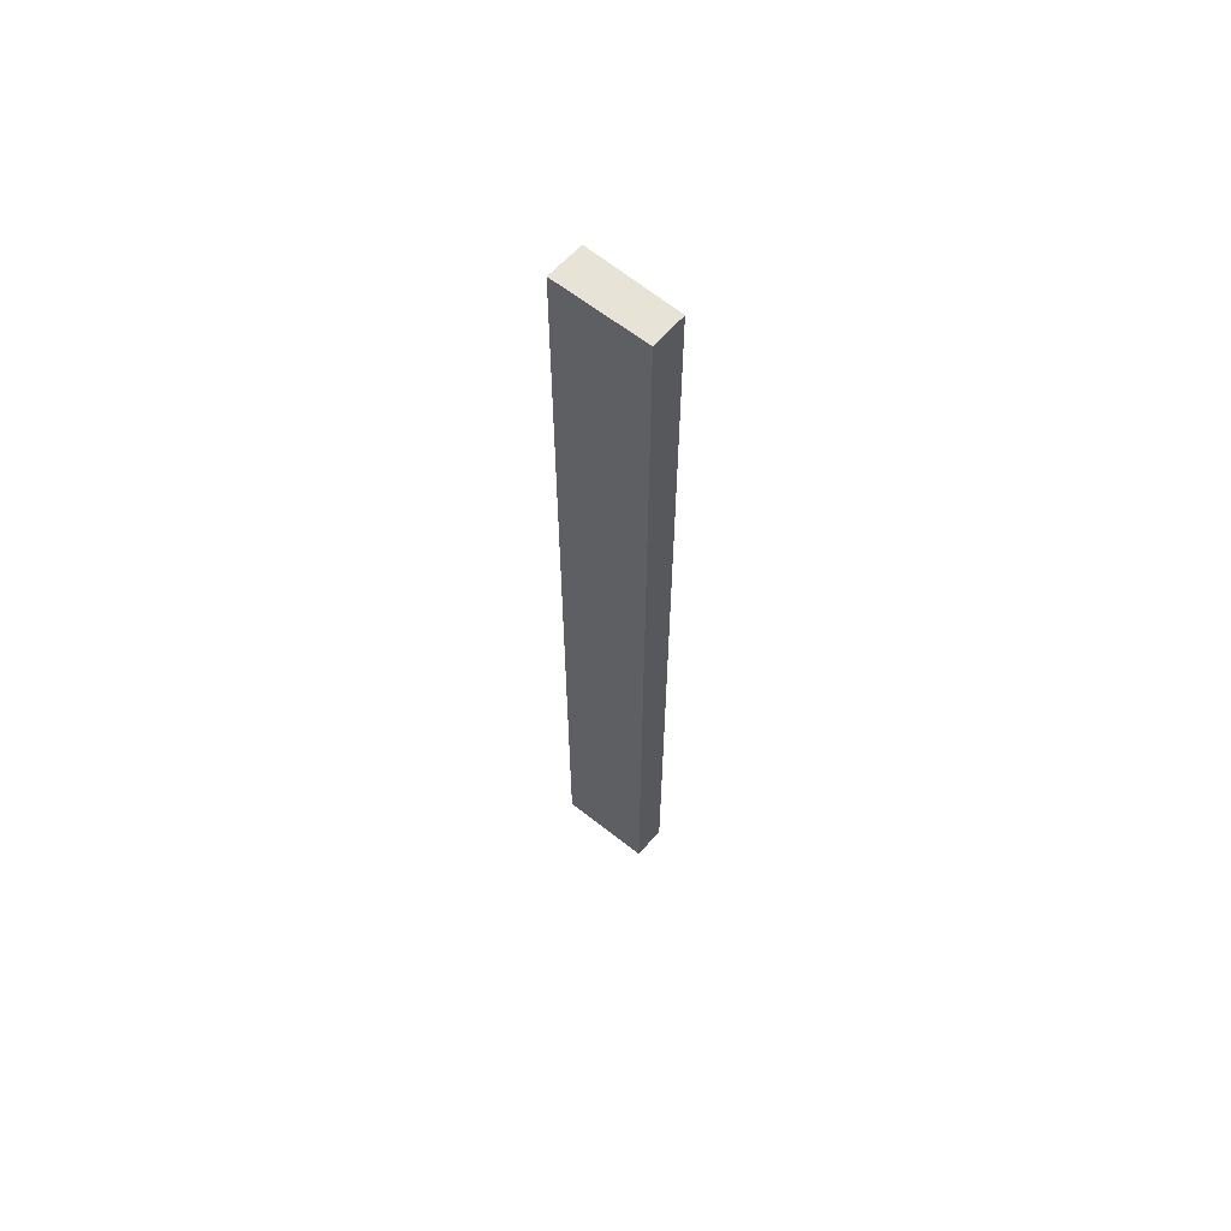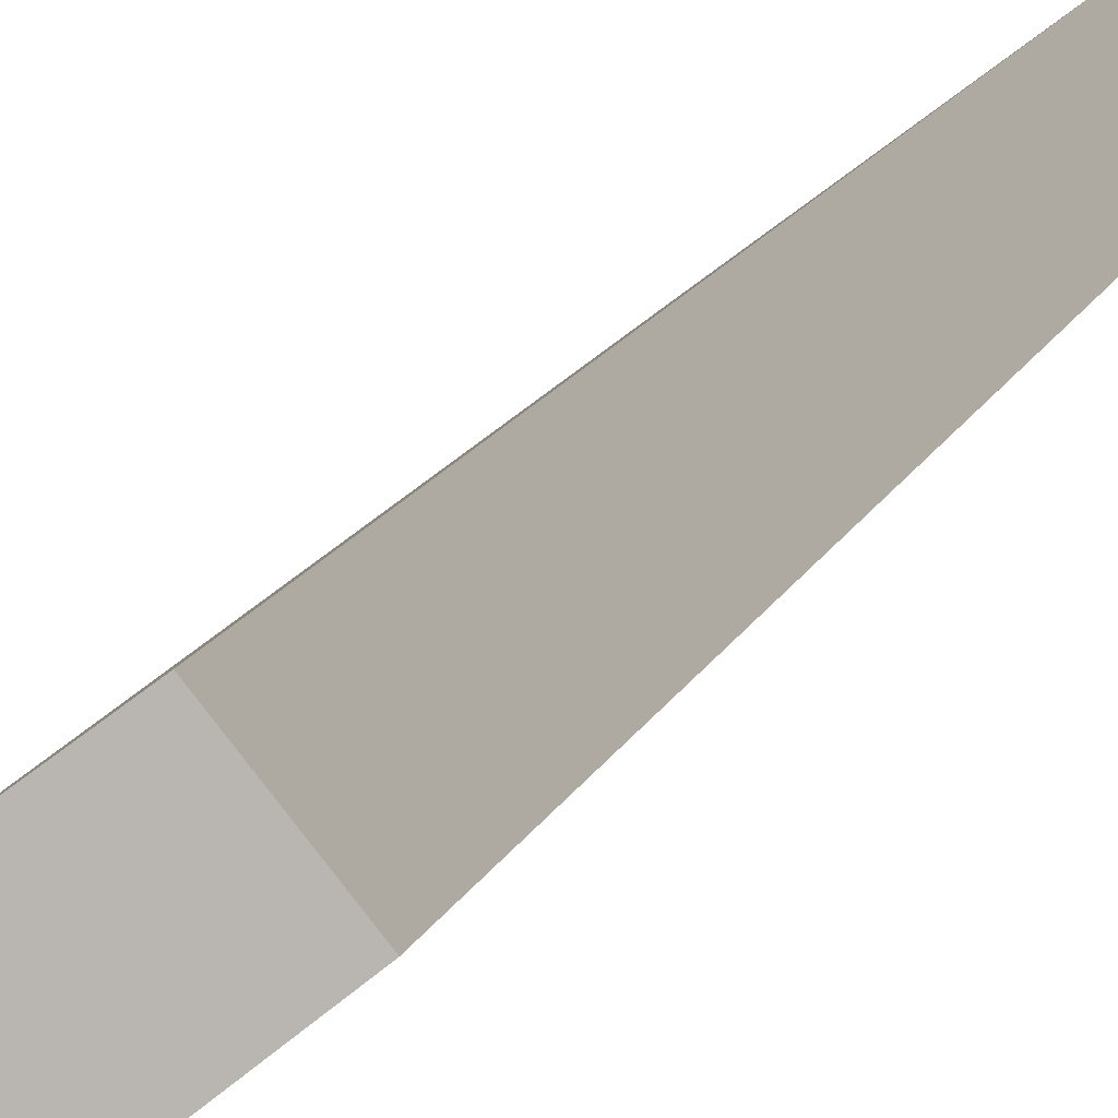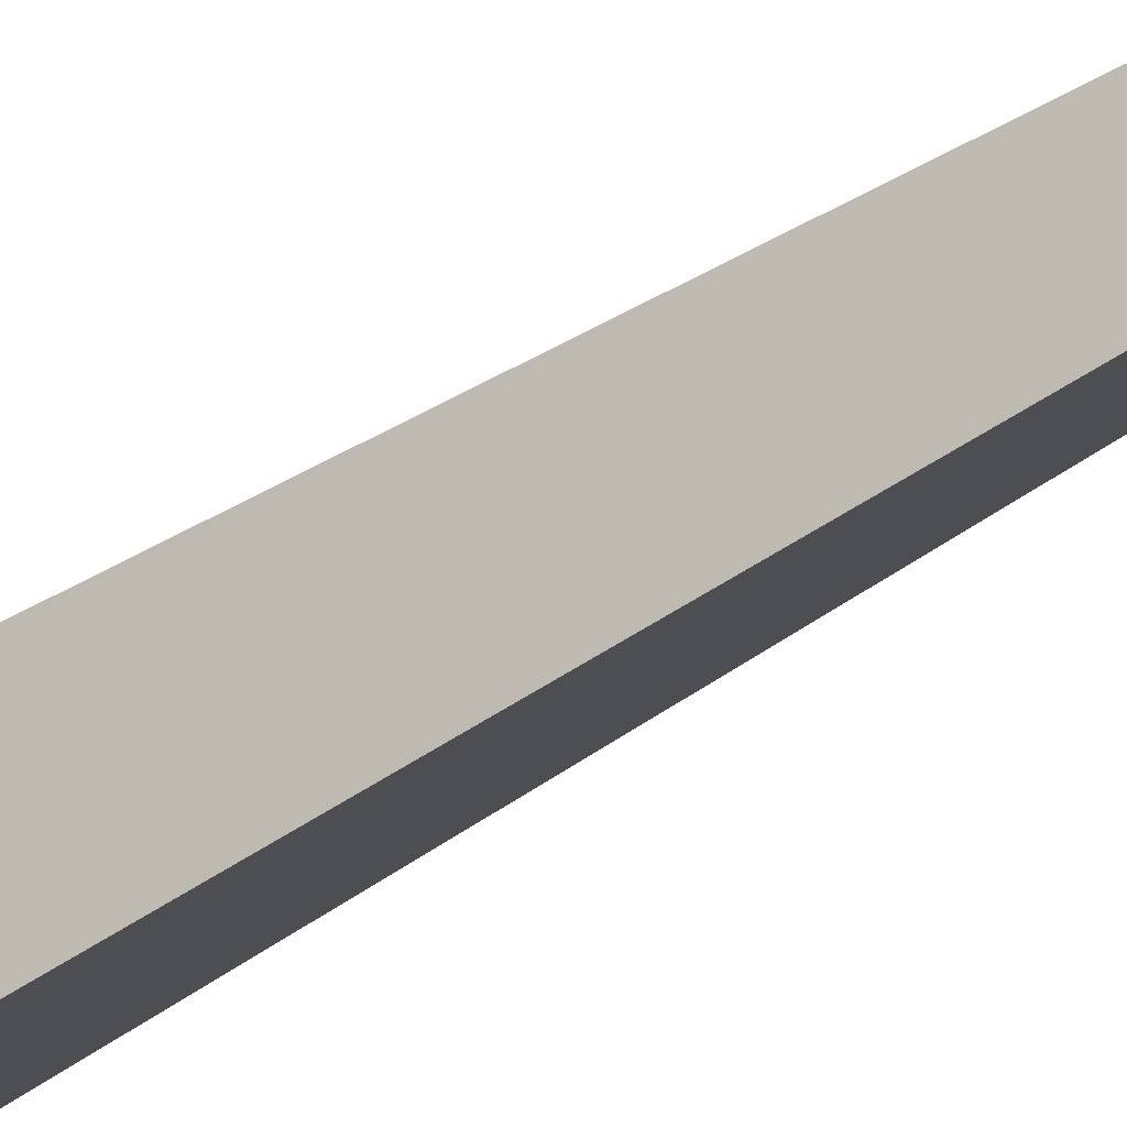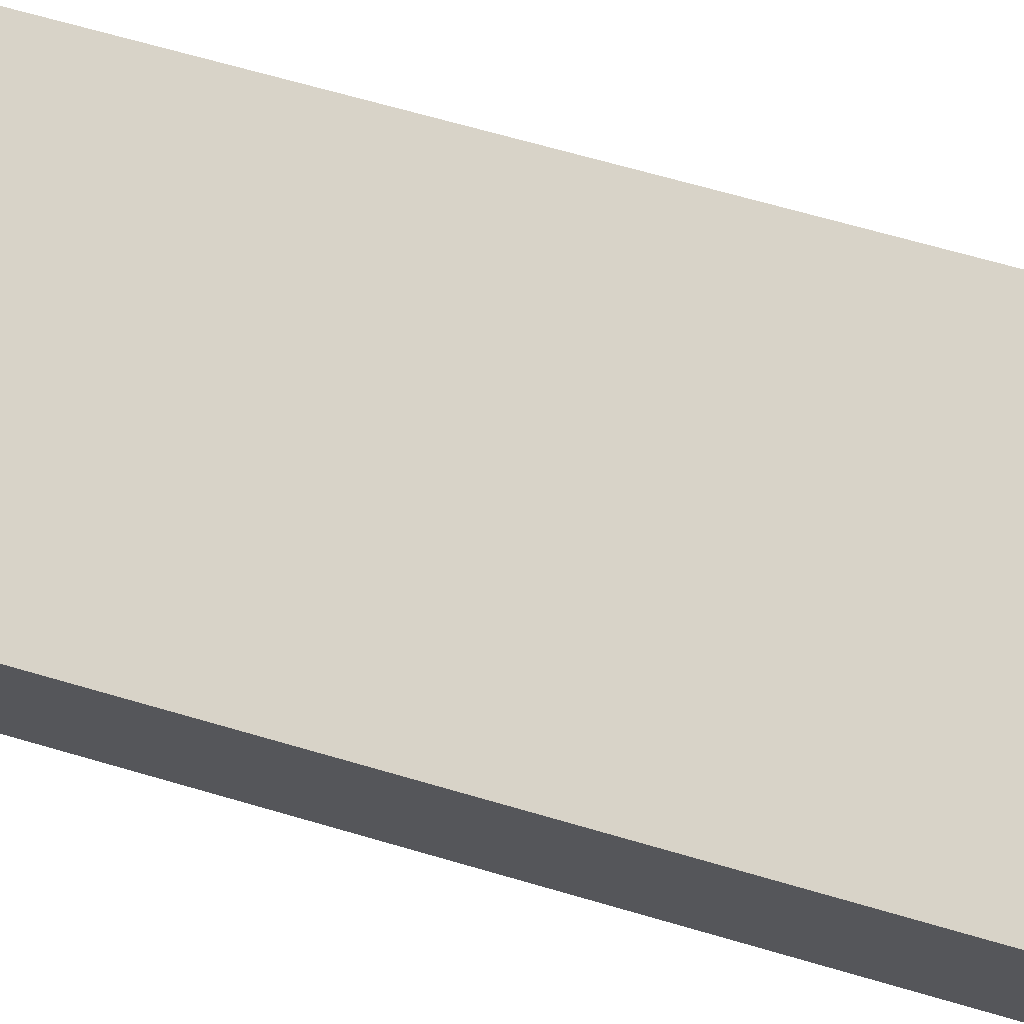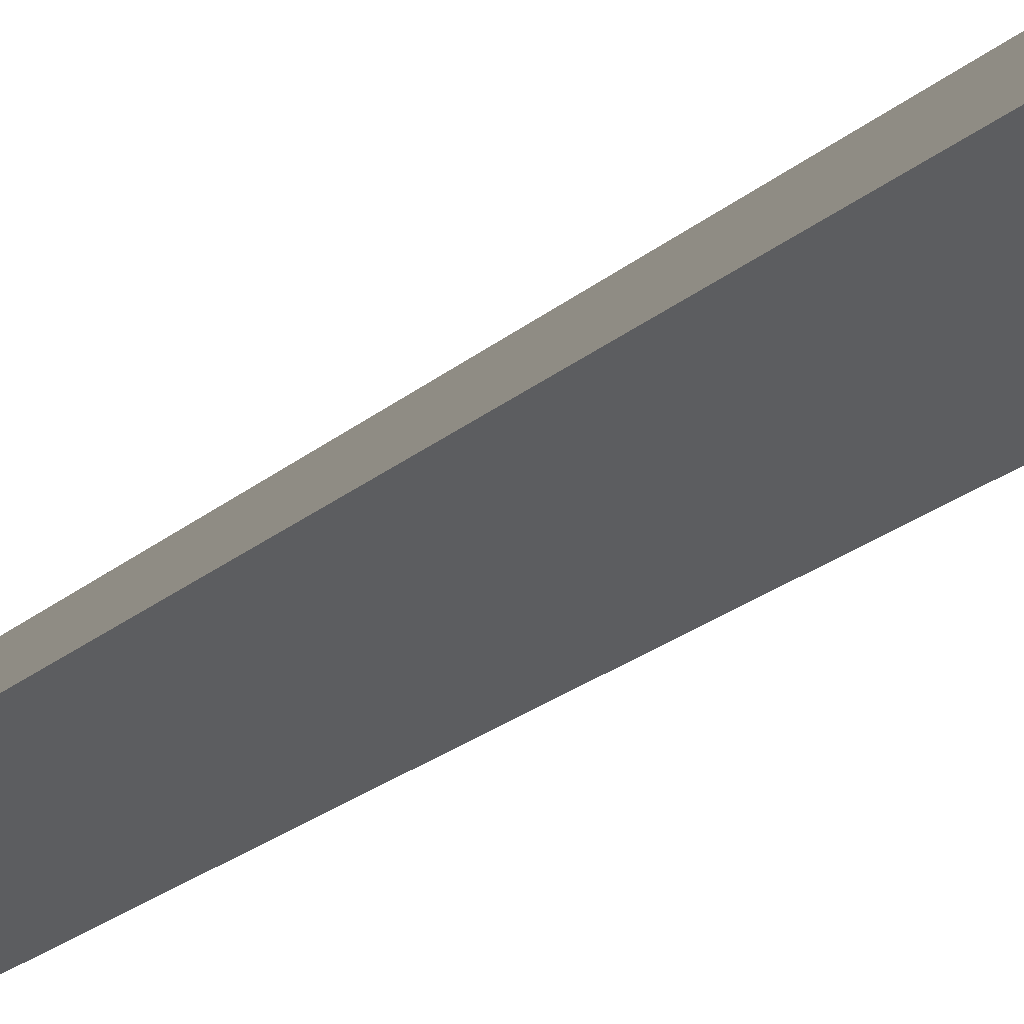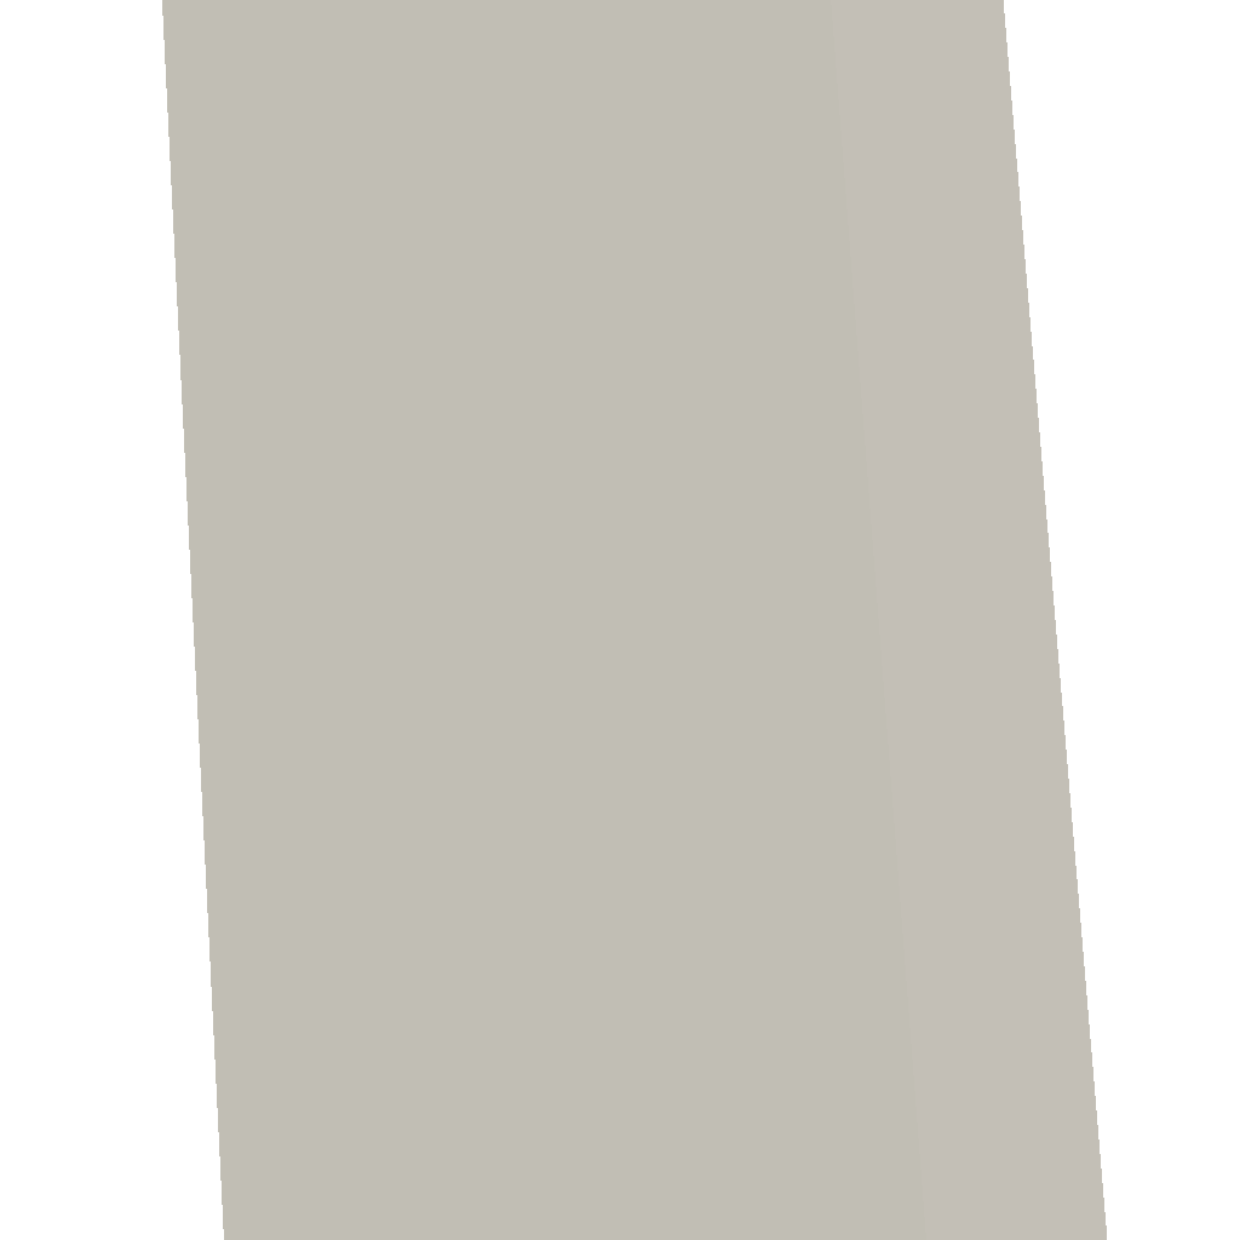
<metadata>
{"format":"obj","ext":"obj","renderer":"f3d","projection":"perspective","resolution":1024,"background":"white","views":[{"elev":62.7,"azim":2.3,"up":"+Y"},{"elev":6.2,"azim":7.5,"up":"+Z"},{"elev":8.7,"azim":15.4,"up":"+Z"},{"elev":30.8,"azim":-62.2,"up":"+Z"},{"elev":-9.4,"azim":-16.6,"up":"+Z"},{"elev":56.9,"azim":-3.2,"up":"+Z"}]}
</metadata>
<code>
v  0.826 33.65 -0.987
v  3.197 33.65 1.232
v  3.378 33.65 1.005
v  2.633 33.65 1.94
v  0 33.65 2.061e-15
v  2.633 -1.188e-16 1.94
v  3.378 -6.154e-17 1.005
v  3.197 -7.544e-17 1.232
v  0.826 6.044e-17 -0.987
v  0 0 0
g defaultobject
f 1 2 3
f 2 1 4
f 4 1 5
f 6 2 4
f 2 6 3
f 3 6 7
f 7 6 8
f 7 1 3
f 1 7 9
f 9 5 1
f 5 9 10
f 10 4 5
f 4 10 6
f 8 9 7
f 9 8 6
f 9 6 10

</code>
